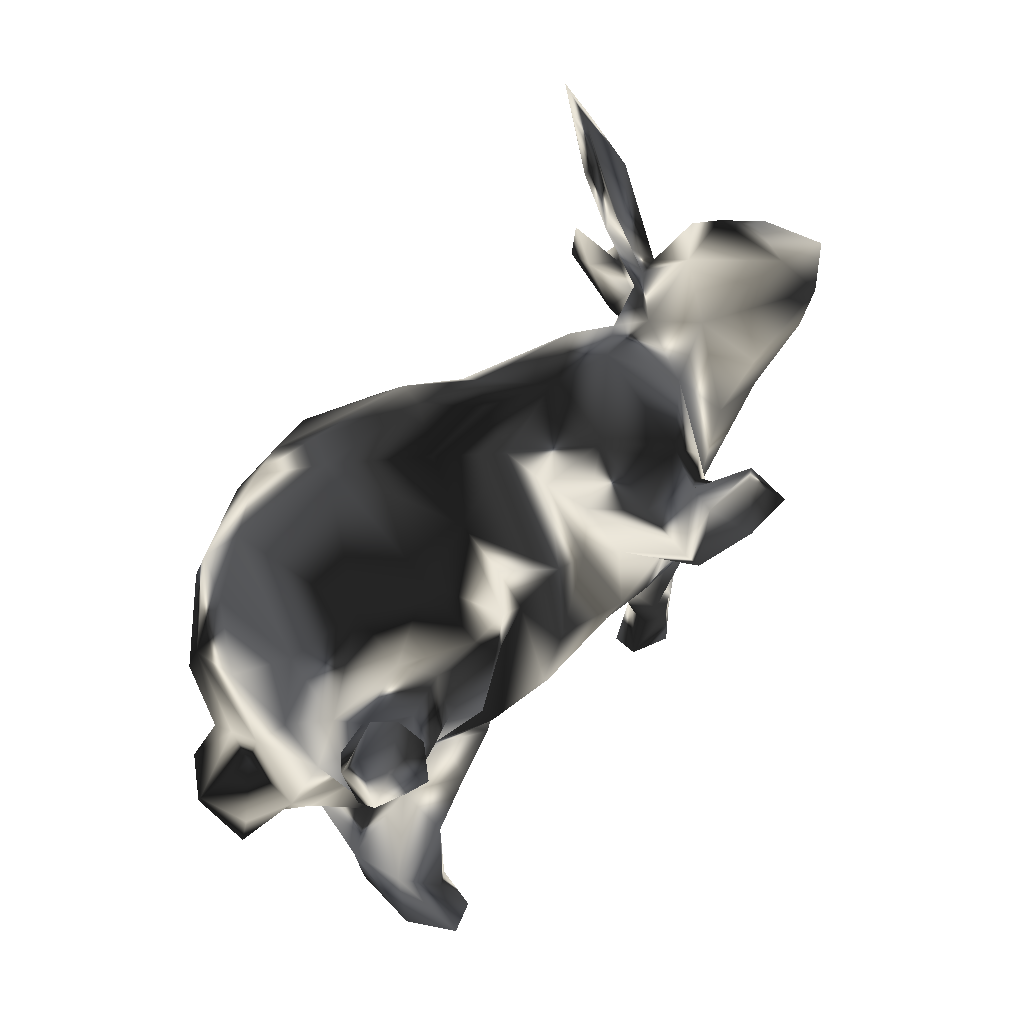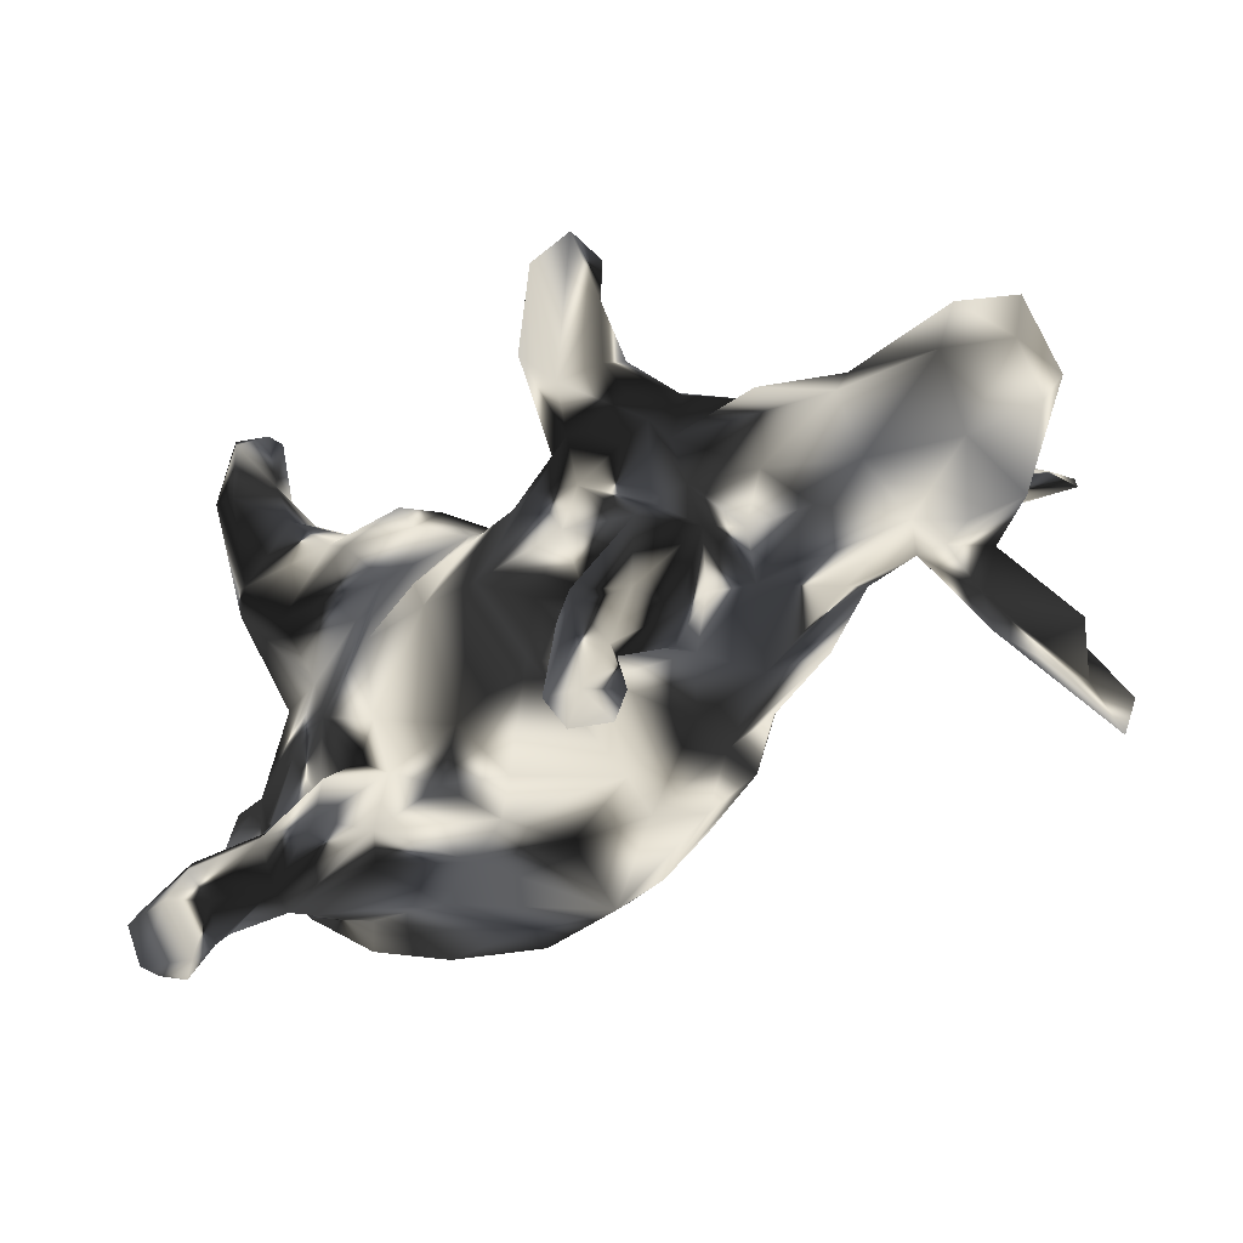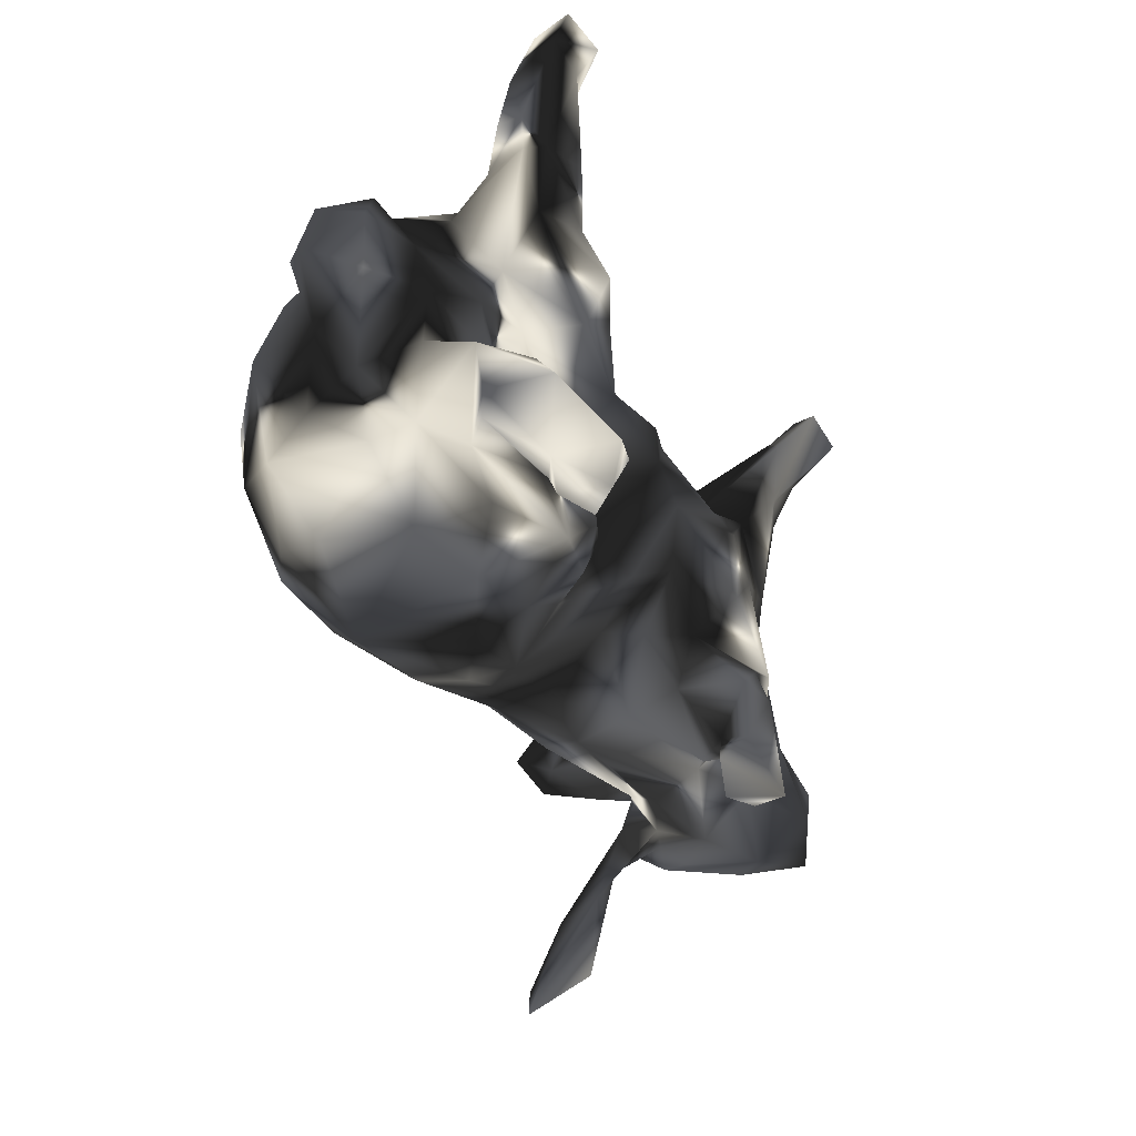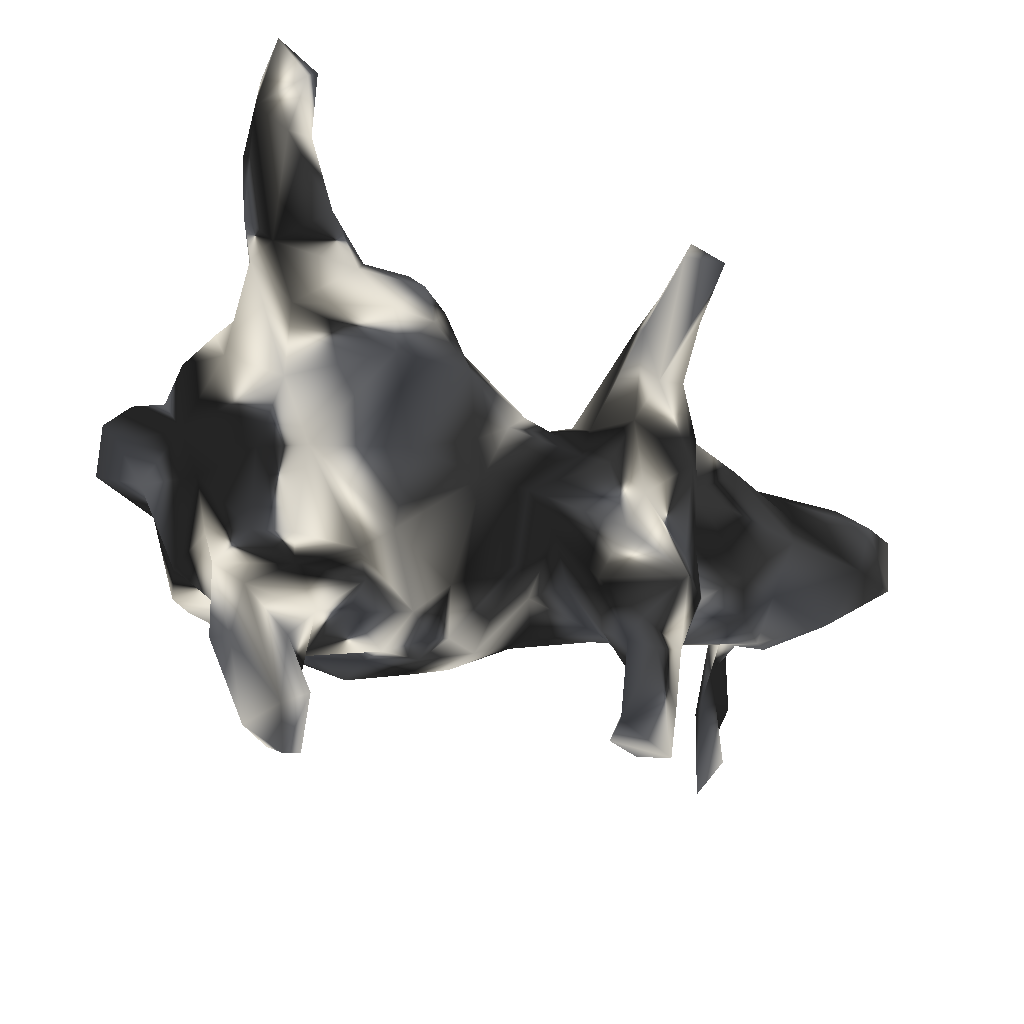
<metadata>
{"format":"obj","ext":"obj","renderer":"f3d","projection":"perspective","resolution":1024,"background":"white","views":[{"elev":69.8,"azim":-54.2,"up":"+Y"},{"elev":-51.4,"azim":31.4,"up":"+Y"},{"elev":-52.1,"azim":-69.7,"up":"+Y"},{"elev":-25.2,"azim":-32.7,"up":"+Y"}]}
</metadata>
<code>
v 0.8106 0.07776 0.1641
v 0.7943 -0.02736 0.1716
v 0.7267 0.07187 0.2064
v 0.7796 -0.02387 0.05887
v 0.81 0.03227 0.04518
v 0.7691 0.08037 0.04549
v 0.6816 -0.104 0.1157
v 0.7155 0.128 -0.004421
v 0.696 -0.02117 0.2059
v 0.7117 0.132 0.1352
v 0.7117 -0.2424 -0.3108
v 0.6028 0.1577 0.002109
v 0.6251 -0.1252 0.002356
v 0.6889 -0.3139 -0.3032
v 0.7024 0.2346 -0.2855
v 0.6862 0.3251 -0.3343
v 0.6673 0.2879 -0.2746
v 0.6622 -0.2876 -0.1829
v 0.6992 0.08929 -0.0501
v 0.673 -0.251 -0.2421
v 0.5513 0.05206 0.1916
v 0.6964 -0.1666 -0.2025
v 0.6398 0.3205 -0.2827
v 0.6193 -0.05884 -0.1071
v 0.6951 -0.0519 -0.05456
v 0.5379 -0.08816 0.1439
v 0.6864 0.176 -0.1959
v 0.6042 0.284 -0.208
v 0.5844 -0.1918 -0.142
v 0.6151 0.04838 -0.07429
v 0.6295 -0.08196 -0.1577
v 0.6335 -0.1808 -0.226
v 0.6235 0.09479 -0.1584
v 0.5794 -0.04925 -0.09394
v 0.5777 -0.1188 -0.02439
v 0.5638 -0.1448 0.05821
v 0.5876 -0.1416 -0.1114
v 0.5169 0.1511 0.09069
v 0.6178 0.195 -0.2386
v 0.4125 0.1066 0.2047
v 0.5352 -0.1238 -0.0169
v 0.5709 0.1317 -0.1108
v 0.5514 0.01788 -0.05648
v 0.5846 0.2189 -0.159
v 0.5456 0.1287 -0.05636
v 0.5563 0.1773 -0.1467
v 0.5384 -0.002745 0.2076
v 0.4155 -0.1002 0.2101
v 0.5152 -0.06867 -0.05047
v 0.4628 -0.147 0.1501
v 0.3621 -0.1374 0.1583
v 0.5338 0.087 -0.06429
v 0.4365 -0.1609 0.01325
v 0.463 0.154 0.01158
v 0.3849 0.1907 0.1279
v 0.4298 0.1279 -0.03887
v 0.3577 0.1754 -0.005229
v 0.4492 -0.1191 -0.03331
v 0.4336 0.0121 -0.05938
v 0.305 -0.06656 0.2185
v 0.3206 -0.1606 0.2061
v 0.3095 0.1366 0.2258
v 0.2453 0.3914 0.35
v 0.2943 0.0217 0.243
v 0.2617 -0.1072 0.2443
v 0.368 0.01873 -0.1409
v 0.2716 -0.2932 0.1896
v 0.2708 0.06083 0.2637
v 0.236 0.3784 0.4233
v 0.2347 0.2383 0.2628
v 0.2661 0.2164 0.1981
v 0.252 0.1818 -0.051
v 0.2918 -0.2276 0.1498
v 0.3342 -0.07786 -0.1414
v 0.238 0.2973 0.3428
v 0.2227 0.1872 0.3077
v 0.351 -0.2093 0.1143
v 0.2186 -0.4731 0.236
v 0.2374 -0.2956 0.2561
v 0.1596 -0.02814 0.2715
v 0.2447 -0.3171 0.1541
v 0.2162 -0.1975 0.0451
v 0.3698 0.1293 -0.09448
v 0.2131 -0.4122 0.2697
v 0.1498 -0.2582 0.2714
v 0.2673 -0.167 -0.05931
v 0.2078 0.4393 0.3656
v 0.1643 0.336 0.3285
v 0.1818 -0.3474 0.2017
v 0.1401 0.1077 0.273
v 0.2501 -0.1579 0.2681
v 0.1969 0.2844 0.2756
v 0.1554 0.164 0.3275
v 0.1839 -0.5064 0.2913
v 0.1571 0.3723 0.4112
v 0.115 -0.4681 0.2158
v 0.1649 -0.3155 0.286
v 0.1542 -0.2413 0.1451
v 0.1794 -0.4805 0.2031
v 0.105 0.2389 0.3555
v 0.14 0.2258 0.2268
v 0.1275 -0.09453 0.2591
v 0.2107 0.1838 0.08276
v 0.08629 0.01028 0.2719
v 0.1235 -0.3024 0.2613
v 0.1055 -0.4468 0.2625
v 0.1208 -0.1634 0.1841
v 0.1052 0.2447 0.3272
v 0.2193 0.02817 -0.2258
v 0.1094 0.1455 0.1279
v 0.03352 -0.1017 0.1814
v 0.1474 -0.1834 -0.06912
v 0.09639 0.1673 0.04909
v 0.09068 0.1007 0.2093
v 0.1389 0.2043 -0.1149
v 0.1045 -0.1538 0.1104
v 0.04047 0.01881 0.2548
v 0.04762 0.09965 0.1644
v 0.2027 0.1253 -0.1724
v 0.2036 -0.07743 -0.2029
v 0.08324 0.1853 -0.2174
v 0.1024 0.03246 -0.3334
v 0.06367 -0.1675 0.05234
v 0.1165 0.1178 -0.2789
v 0.1533 -0.174 -0.1496
v 0.1201 -0.06252 -0.3024
v 0.02578 -0.2418 -0.1504
v -0.004421 0.1252 0.1478
v 0.09348 0.201 -0.03406
v 0.03095 -0.2347 -0.07442
v -0.01064 -0.1507 0.1308
v -0.04556 -0.05374 0.2198
v -0.115 0.1867 0.1461
v -0.01906 0.04277 -0.4077
v 0.0612 -0.1629 -0.2522
v -0.09151 -0.2732 0.04338
v -0.07811 0.05972 0.2098
v -0.06841 -0.1511 -0.3437
v -0.1526 0.01059 0.2231
v -0.134 -0.0507 0.2201
v -0.1044 0.2551 0.09166
v -0.1344 -0.212 0.1196
v -0.07678 -0.2886 -0.0978
v -0.1688 0.2833 0.1479
v -0.259 -0.01901 0.1887
v -0.08514 0.2953 0.004788
v -0.163 -0.311 0.1066
v -0.007782 0.271 -0.117
v -0.02228 -0.02635 -0.3987
v -0.1278 -0.3075 0.00596
v -0.2621 -0.1528 0.1488
v -0.1142 0.1261 -0.3879
v -0.2035 0.3033 0.01603
v -0.2301 0.3033 0.1794
v -0.1141 -0.2492 -0.2794
v -0.2452 0.3348 0.1484
v -0.2234 -0.2912 0.1494
v -0.2054 0.2465 0.1701
v -0.1261 0.2754 -0.253
v -0.07758 0.2016 -0.3209
v -0.346 -0.3215 0.1517
v -0.1549 -0.1008 -0.3988
v -0.2693 0.1769 0.153
v -0.3018 -0.2892 -0.103
v -0.1818 0.1566 -0.3752
v -0.3414 0.2913 0.06056
v -0.3241 -0.2653 0.1698
v -0.3271 0.3405 0.1337
v -0.3077 0.2256 0.2064
v -0.417 -0.3457 0.1796
v -0.3101 0.2917 -0.04744
v -0.2054 -0.3084 -0.04319
v -0.3081 -0.1853 0.1137
v -0.4674 0.2133 0.1468
v -0.2719 -0.1962 -0.3382
v -0.3261 -0.312 0.0275
v -0.4271 0.376 0.2032
v -0.1888 0.02531 -0.4276
v -0.4174 0.4127 0.1552
v -0.4075 -0.1669 0.07667
v -0.2631 -0.3594 0.1202
v -0.3617 0.2959 0.1804
v -0.4193 -0.2356 0.1034
v -0.4573 -0.4778 0.2142
v -0.4813 0.5181 0.1448
v -0.4739 -0.5247 0.2823
v -0.4585 -0.6013 0.2293
v -0.4916 -0.4195 0.2339
v -0.4394 -0.2377 -0.1203
v -0.4731 0.5083 0.2036
v -0.4765 -0.5153 0.1707
v -0.291 -0.2235 -0.2642
v -0.4975 -0.5873 0.1911
v -0.3019 0.2249 -0.3101
v -0.5094 -0.6232 0.271
v -0.4839 0.6494 0.1908
v -0.4877 -0.1816 0.07813
v -0.4807 0.6194 0.2319
v -0.4661 0.3656 0.08878
v -0.4002 -0.0135 0.09814
v -0.4167 -0.4058 0.1352
v -0.4722 0.2706 0.02735
v -0.4412 0.1128 0.0783
v -0.517 0.5798 0.2659
v -0.3448 -0.1082 -0.3741
v -0.3494 0.151 -0.3564
v -0.4094 0.2167 -0.2648
v -0.4244 0.2471 -0.09889
v -0.5264 -0.5542 0.2906
v -0.4596 -0.3571 0.04957
v -0.5003 0.6104 0.148
v -0.4762 -0.2843 -0.02954
v -0.5425 -0.5632 0.1985
v -0.5575 0.6122 0.1688
v -0.5566 0.6651 0.228
v -0.5329 0.4818 0.2343
v -0.5657 0.4693 0.1321
v -0.4794 -0.02454 0.06288
v -0.5131 0.2894 0.07789
v -0.5409 -0.324 0.1757
v -0.5303 0.4026 0.0976
v -0.3594 0.02064 -0.3882
v -0.5639 -0.3973 0.1091
v -0.5677 0.3413 0.1552
v -0.5002 0.2192 -0.1678
v -0.5302 0.1487 0.02866
v -0.4204 -0.1815 -0.2949
v -0.5495 0.2676 0.151
v -0.525 0.2961 0.1811
v -0.5868 0.523 0.2153
v -0.5252 -0.4027 0.09272
v -0.5804 -0.437 0.2184
v -0.5171 0.2248 -0.04288
v -0.5586 -0.263 0.0923
v -0.4952 -0.208 -0.1971
v -0.531 -0.1694 -0.002307
v -0.5531 -0.08143 -0.1672
v -0.559 0.17 -0.07667
v -0.489 0.1334 -0.2654
v -0.4945 -0.0117 -0.3014
v -0.5577 -0.07885 0.01238
v -0.5563 0.0746 -0.1451
v -0.5407 -0.1988 -0.09817
v -0.5541 0.003899 -0.1938
v -0.6262 -0.08289 -0.05947
v -0.5825 0.09105 -0.08489
v -0.6614 0.0425 -0.03569
v -0.5869 0.005269 -0.000319
v -0.6179 0.01604 -0.1877
v -0.6817 -0.03039 -0.03745
v -0.6748 0.04213 -0.1246
v -0.6706 -0.04374 -0.146
f 155 192 175
f 160 152 165
f 109 126 122
f 22 37 20
f 31 32 34
f 29 18 37
f 18 20 37
f 155 175 162
f 17 28 44
f 40 55 64
f 28 23 39
f 15 27 33
f 42 27 17
f 15 33 39
f 33 52 39
f 42 17 44
f 39 46 28
f 124 122 134
f 124 134 152
f 165 178 206
f 134 122 126
f 134 126 149
f 149 162 134
f 152 134 178
f 134 162 178
f 165 152 178
f 149 126 138
f 138 162 149
f 24 22 31
f 32 31 11
f 32 29 34
f 181 161 201
f 106 97 105
f 89 106 105
f 84 79 97
f 183 234 220
f 167 173 183
f 170 167 183
f 161 167 170
f 161 157 167
f 167 157 173
f 97 85 105
f 151 140 145
f 145 140 139
f 140 137 139
f 132 117 140
f 117 137 140
f 117 132 104
f 102 104 132
f 102 132 111
f 102 80 104
f 145 133 163
f 145 139 133
f 80 90 104
f 90 100 114
f 90 93 100
f 228 174 229
f 203 163 174
f 169 182 174
f 169 174 163
f 163 158 169
f 174 182 229
f 211 196 185
f 196 190 185
f 190 196 198
f 187 193 191
f 213 232 223
f 191 193 213
f 191 213 231
f 201 191 231
f 184 187 191
f 223 232 234
f 220 234 232
f 184 170 188
f 170 183 220
f 188 170 220
f 201 170 184
f 100 95 88
f 69 87 95
f 229 216 230
f 216 204 230
f 216 190 204
f 190 198 204
f 204 215 230
f 204 198 215
f 198 196 215
f 193 195 213
f 195 209 213
f 193 187 195
f 195 186 209
f 187 186 195
f 213 209 232
f 186 188 209
f 184 186 187
f 209 220 232
f 209 188 220
f 186 184 188
f 76 75 93
f 228 224 219
f 224 221 219
f 229 224 228
f 137 128 133
f 133 158 163
f 145 163 200
f 174 228 203
f 203 228 226
f 203 226 248
f 68 93 90
f 68 90 80
f 90 114 117
f 104 90 117
f 117 114 118
f 117 118 137
f 118 128 137
f 139 137 133
f 200 163 203
f 200 203 218
f 218 203 248
f 60 64 68
f 65 68 80
f 218 248 241
f 61 65 91
f 61 60 65
f 65 60 68
f 80 102 91
f 107 102 111
f 107 111 116
f 111 132 131
f 142 132 140
f 142 140 151
f 151 145 200
f 169 154 182
f 158 154 169
f 88 108 100
f 88 92 108
f 93 95 100
f 69 95 93
f 88 63 92
f 93 75 69
f 224 230 217
f 229 230 224
f 229 177 216
f 182 177 229
f 87 88 95
f 87 63 88
f 63 69 75
f 69 63 87
f 190 179 185
f 177 190 216
f 190 177 179
f 217 230 214
f 211 217 214
f 211 185 217
f 215 196 214
f 196 211 214
f 230 215 214
f 162 175 205
f 138 155 162
f 135 155 138
f 126 125 135
f 24 37 22
f 178 205 222
f 205 178 162
f 138 126 135
f 109 120 126
f 30 43 33
f 222 206 178
f 109 122 124
f 119 109 124
f 33 43 52
f 27 30 33
f 27 42 30
f 165 206 194
f 159 165 194
f 159 160 165
f 124 152 160
f 121 124 160
f 46 52 45
f 127 130 143
f 112 123 130
f 123 112 82
f 86 82 112
f 86 77 82
f 91 102 107
f 131 132 142
f 173 151 200
f 180 173 200
f 180 200 218
f 65 80 91
f 85 91 107
f 85 107 105
f 98 105 107
f 142 151 157
f 157 151 173
f 173 180 183
f 183 180 197
f 180 218 197
f 234 183 197
f 197 218 241
f 236 197 241
f 234 197 236
f 212 234 236
f 67 61 79
f 79 61 91
f 79 91 85
f 97 79 85
f 89 105 98
f 147 142 157
f 212 210 234
f 210 223 234
f 79 84 67
f 67 84 89
f 106 89 96
f 147 157 181
f 157 161 181
f 210 176 181
f 181 201 210
f 84 78 89
f 89 78 99
f 89 99 96
f 53 77 86
f 36 77 53
f 36 50 77
f 36 7 26
f 7 9 26
f 2 9 7
f 244 237 249
f 2 3 9
f 2 1 3
f 5 1 2
f 242 244 249
f 242 239 244
f 239 242 238
f 1 6 10
f 3 1 10
f 238 225 239
f 113 103 129
f 71 57 103
f 55 57 71
f 55 54 57
f 38 54 55
f 10 12 38
f 38 3 10
f 208 207 225
f 208 171 194
f 237 235 243
f 30 34 43
f 34 24 31
f 30 25 34
f 34 25 24
f 5 25 19
f 239 206 222
f 83 109 119
f 83 66 109
f 83 59 66
f 56 59 83
f 52 43 59
f 45 30 42
f 12 30 45
f 12 19 30
f 12 8 19
f 30 19 25
f 8 5 19
f 5 8 6
f 207 206 239
f 207 194 206
f 119 124 121
f 115 119 121
f 72 119 115
f 72 83 119
f 72 56 83
f 45 52 54
f 45 42 44
f 208 194 207
f 148 121 159
f 227 189 235
f 192 189 227
f 192 164 189
f 155 172 164
f 155 143 172
f 127 143 155
f 127 112 130
f 125 112 127
f 240 227 235
f 103 113 110
f 62 55 71
f 40 38 55
f 233 208 225
f 128 146 141
f 70 71 92
f 64 62 68
f 248 250 245
f 248 247 250
f 99 78 94
f 99 94 96
f 141 146 144
f 144 146 153
f 144 153 156
f 156 153 166
f 153 171 166
f 166 171 202
f 171 208 202
f 199 166 202
f 62 71 70
f 92 71 101
f 101 103 110
f 202 208 233
f 226 202 233
f 226 233 238
f 55 62 64
f 108 110 114
f 110 113 118
f 114 110 118
f 118 113 128
f 133 128 141
f 226 238 248
f 248 238 246
f 21 40 47
f 47 40 64
f 248 246 247
f 48 47 64
f 48 64 60
f 241 248 245
f 250 247 251
f 252 245 250
f 250 251 252
f 48 60 51
f 71 103 101
f 176 210 212
f 164 176 212
f 172 176 164
f 181 176 172
f 150 181 172
f 147 181 150
f 98 81 89
f 81 67 89
f 147 136 142
f 136 147 150
f 82 81 98
f 73 81 82
f 73 67 81
f 61 67 73
f 243 212 236
f 136 131 142
f 98 107 116
f 73 77 61
f 51 61 77
f 237 243 245
f 236 241 243
f 123 111 131
f 116 111 123
f 61 51 60
f 243 241 245
f 125 86 112
f 86 58 53
f 41 53 58
f 41 36 53
f 41 35 36
f 13 36 35
f 240 237 244
f 240 235 237
f 13 7 36
f 4 2 7
f 5 2 4
f 239 240 244
f 222 240 239
f 52 59 56
f 54 52 56
f 6 8 10
f 207 239 225
f 129 72 115
f 129 103 72
f 56 72 57
f 54 56 57
f 12 45 54
f 38 12 54
f 10 8 12
f 115 121 148
f 129 115 148
f 146 148 159
f 235 189 243
f 5 6 1
f 103 57 72
f 143 150 172
f 130 150 143
f 11 20 14
f 16 15 39
f 17 15 16
f 201 184 191
f 223 231 213
f 185 221 217
f 221 224 217
f 63 75 92
f 76 70 75
f 93 68 76
f 201 161 170
f 210 231 223
f 84 97 94
f 94 97 106
f 210 201 231
f 94 78 84
f 94 106 96
f 177 182 168
f 177 168 179
f 179 168 199
f 185 179 199
f 185 199 221
f 75 70 92
f 108 92 101
f 158 144 154
f 154 144 156
f 154 156 168
f 156 166 168
f 182 154 168
f 168 166 199
f 199 202 219
f 221 199 219
f 62 70 76
f 101 110 108
f 141 144 133
f 133 144 158
f 219 202 226
f 228 219 226
f 68 62 76
f 114 100 108
f 31 20 11
f 22 20 31
f 23 16 39
f 27 15 17
f 28 17 23
f 14 20 18
f 32 14 29
f 11 14 32
f 44 46 45
f 44 28 46
f 39 52 46
f 121 160 159
f 175 192 227
f 164 192 155
f 155 135 127
f 175 227 205
f 125 127 135
f 126 120 125
f 74 125 120
f 74 86 125
f 41 34 29
f 37 41 29
f 37 35 41
f 205 240 222
f 205 227 240
f 74 120 109
f 66 74 109
f 58 86 74
f 66 58 74
f 49 34 41
f 24 35 37
f 25 13 35
f 25 7 13
f 25 4 7
f 5 4 25
f 59 58 66
f 43 58 59
f 49 58 43
f 43 34 49
f 49 41 58
f 171 159 194
f 129 148 146
f 128 129 146
f 153 159 171
f 153 146 159
f 247 246 251
f 50 48 51
f 113 129 128
f 233 225 238
f 9 3 21
f 3 38 21
f 21 38 40
f 238 242 246
f 246 242 251
f 251 242 249
f 47 9 21
f 237 252 249
f 251 249 252
f 9 47 26
f 26 47 48
f 36 26 50
f 50 26 48
f 252 237 245
f 50 51 77
f 82 98 116
f 82 116 123
f 130 123 131
f 77 73 82
f 130 131 136
f 130 136 150
f 164 212 189
f 189 212 243
f 14 18 29
f 24 25 35
f 17 16 23

</code>
